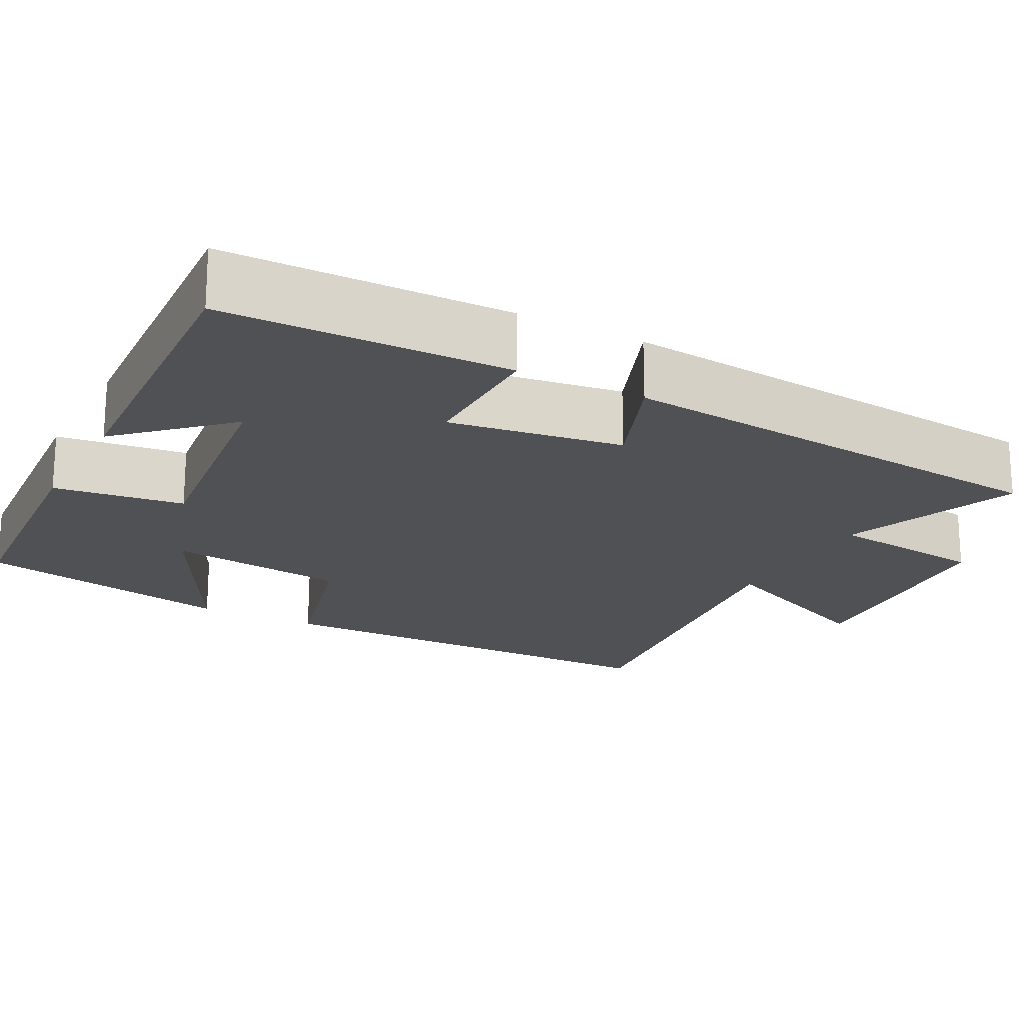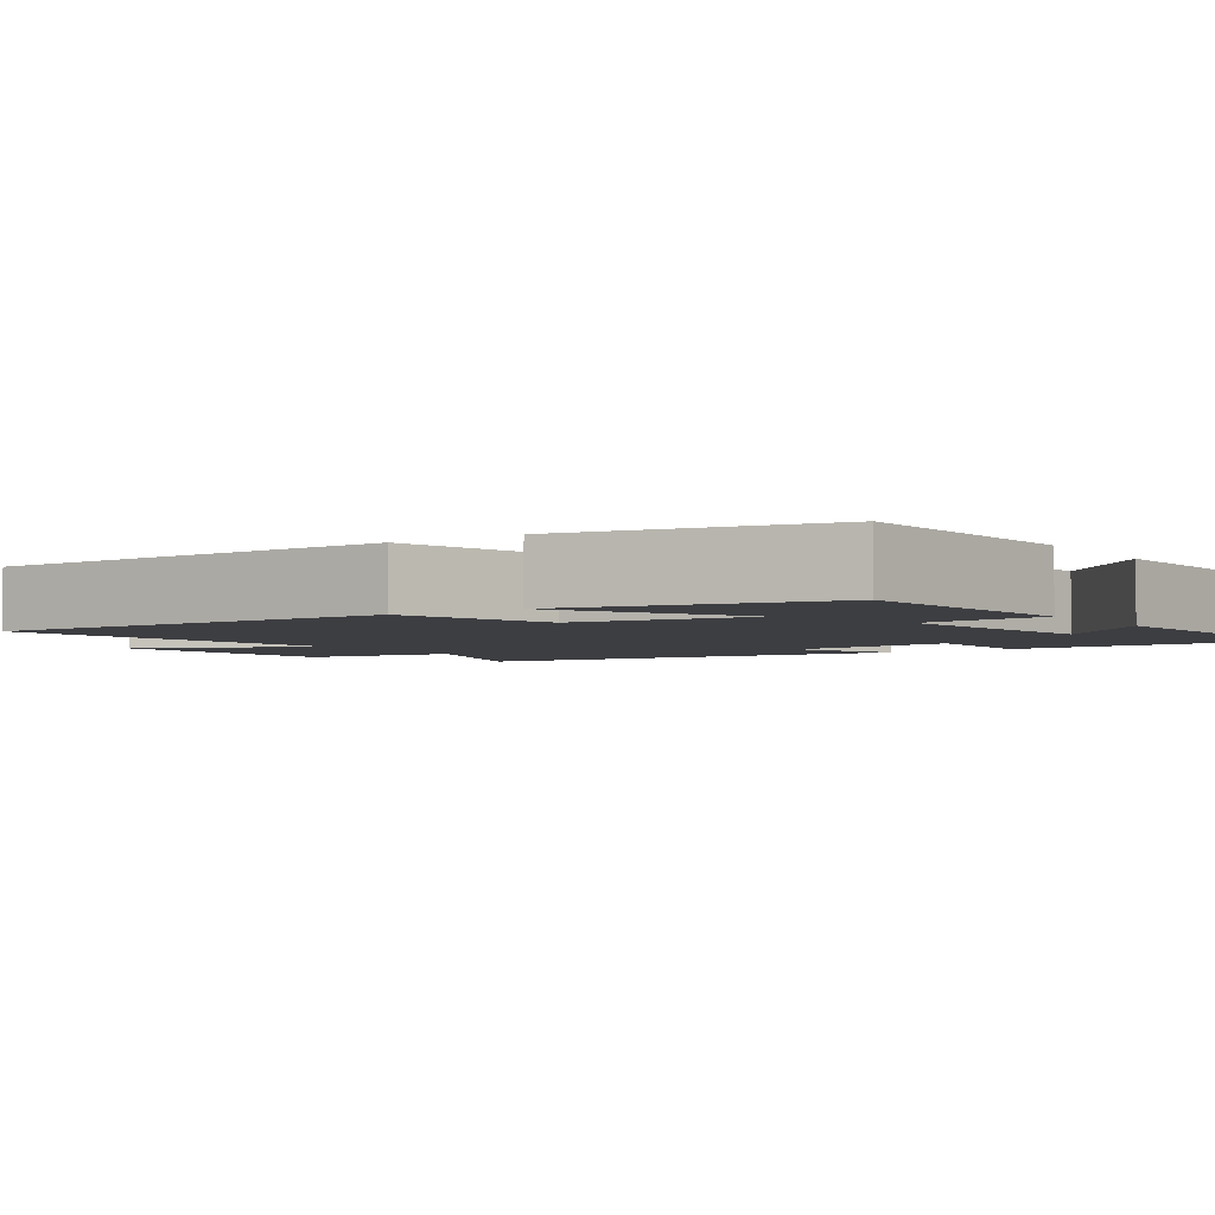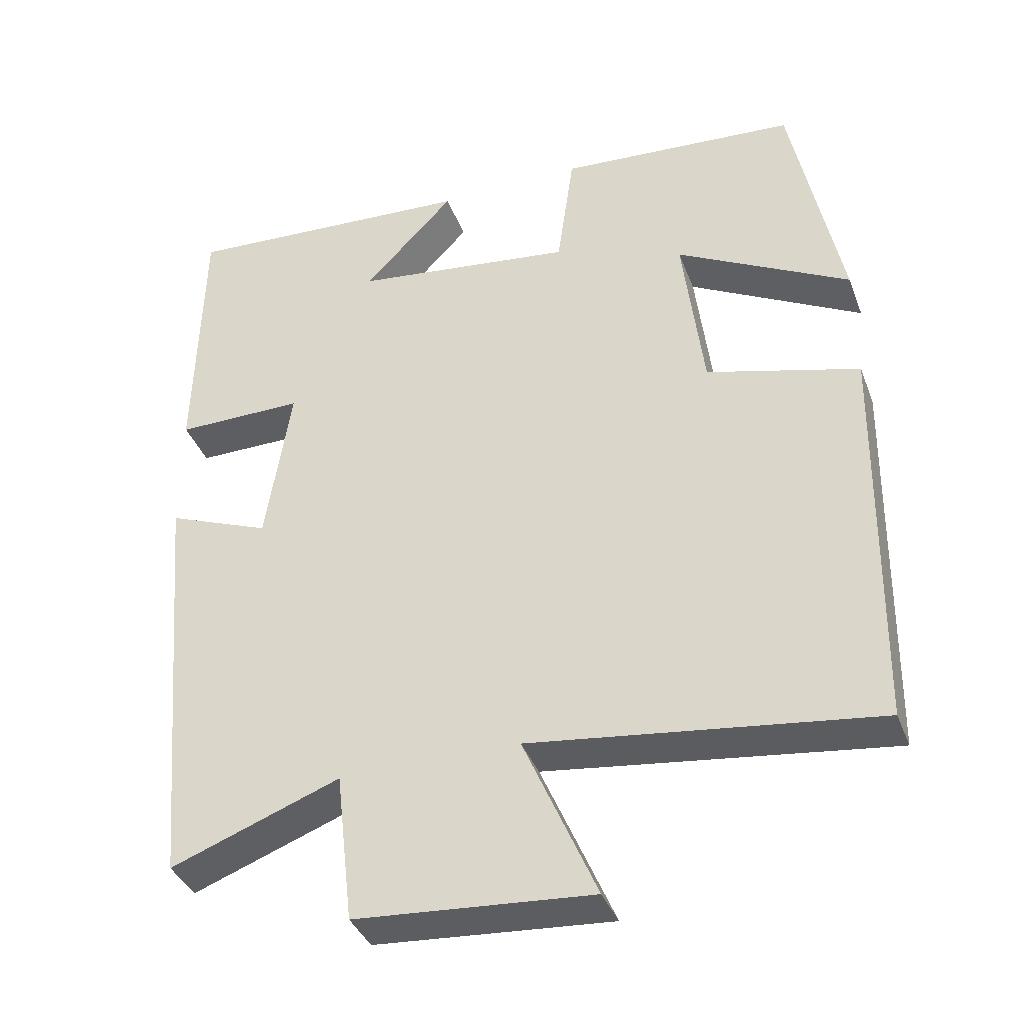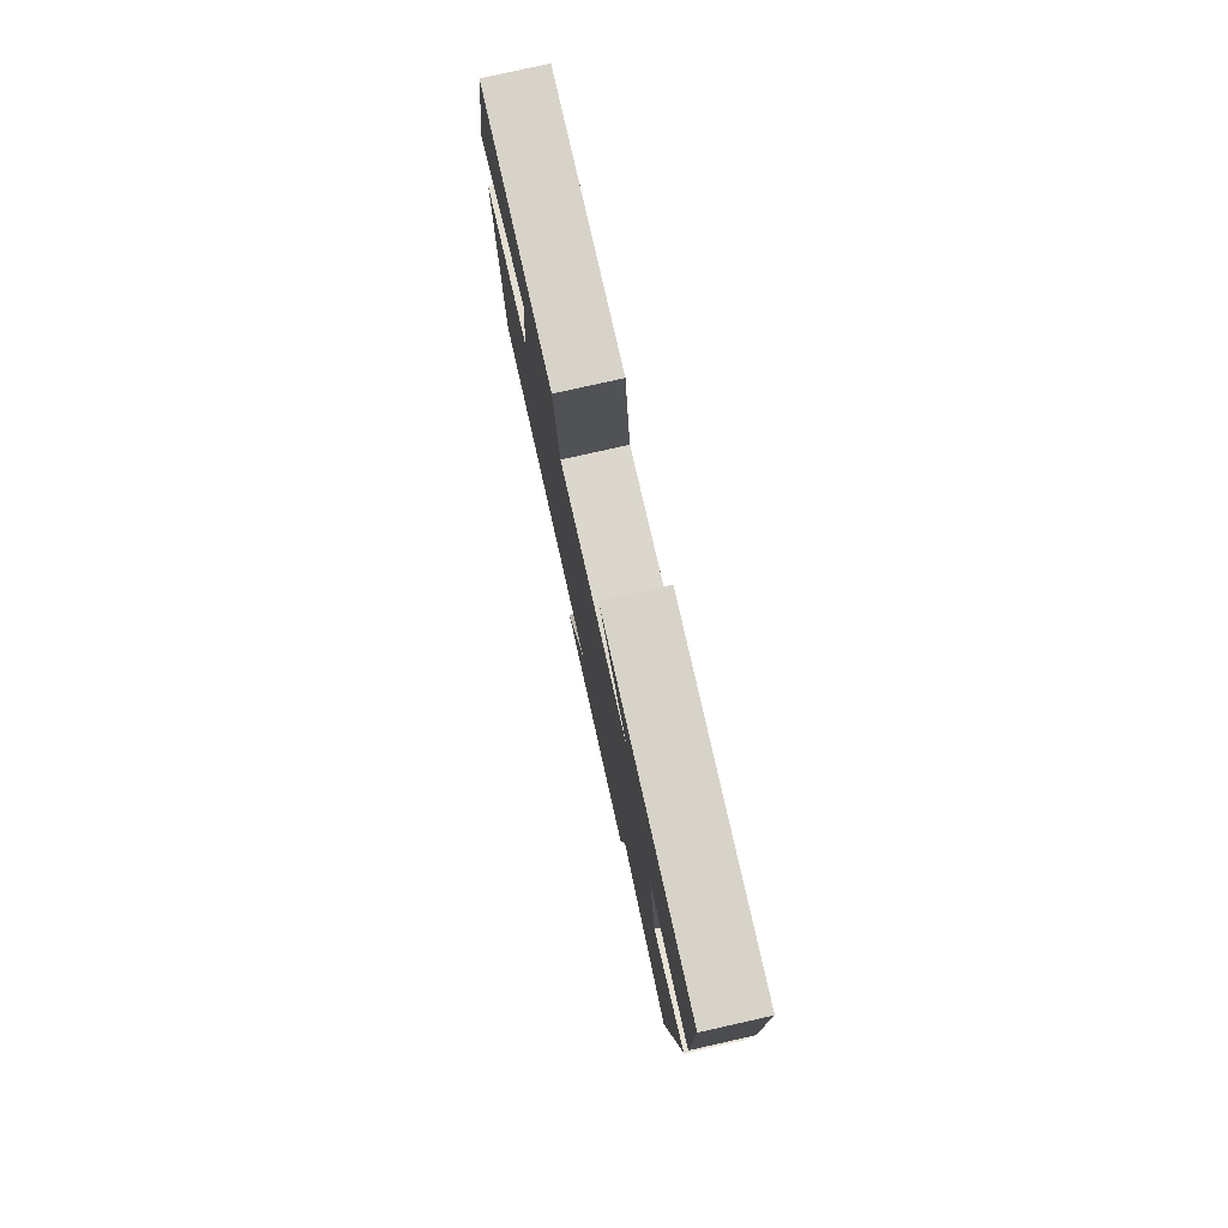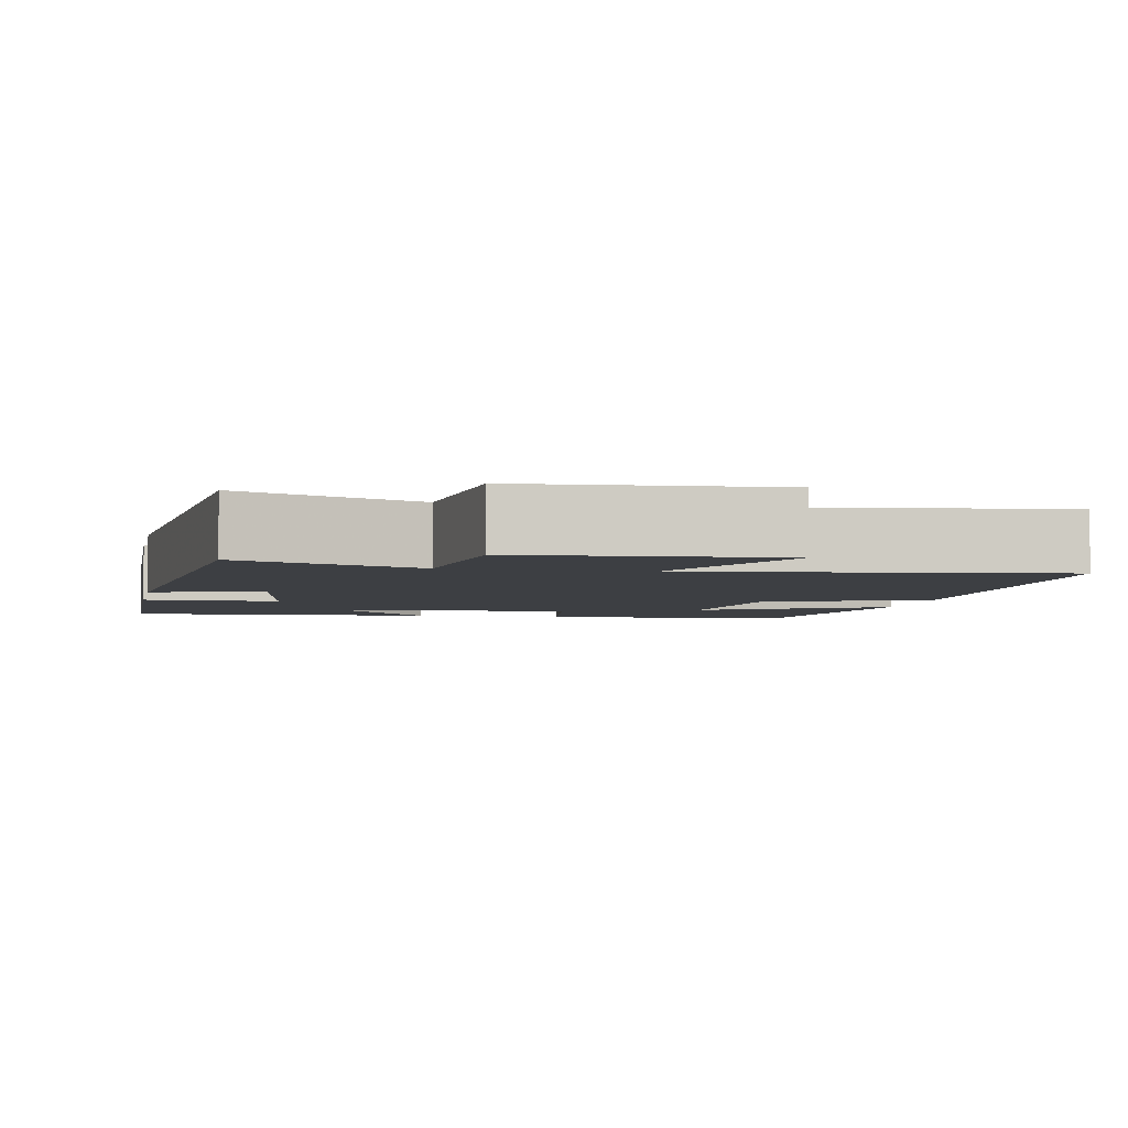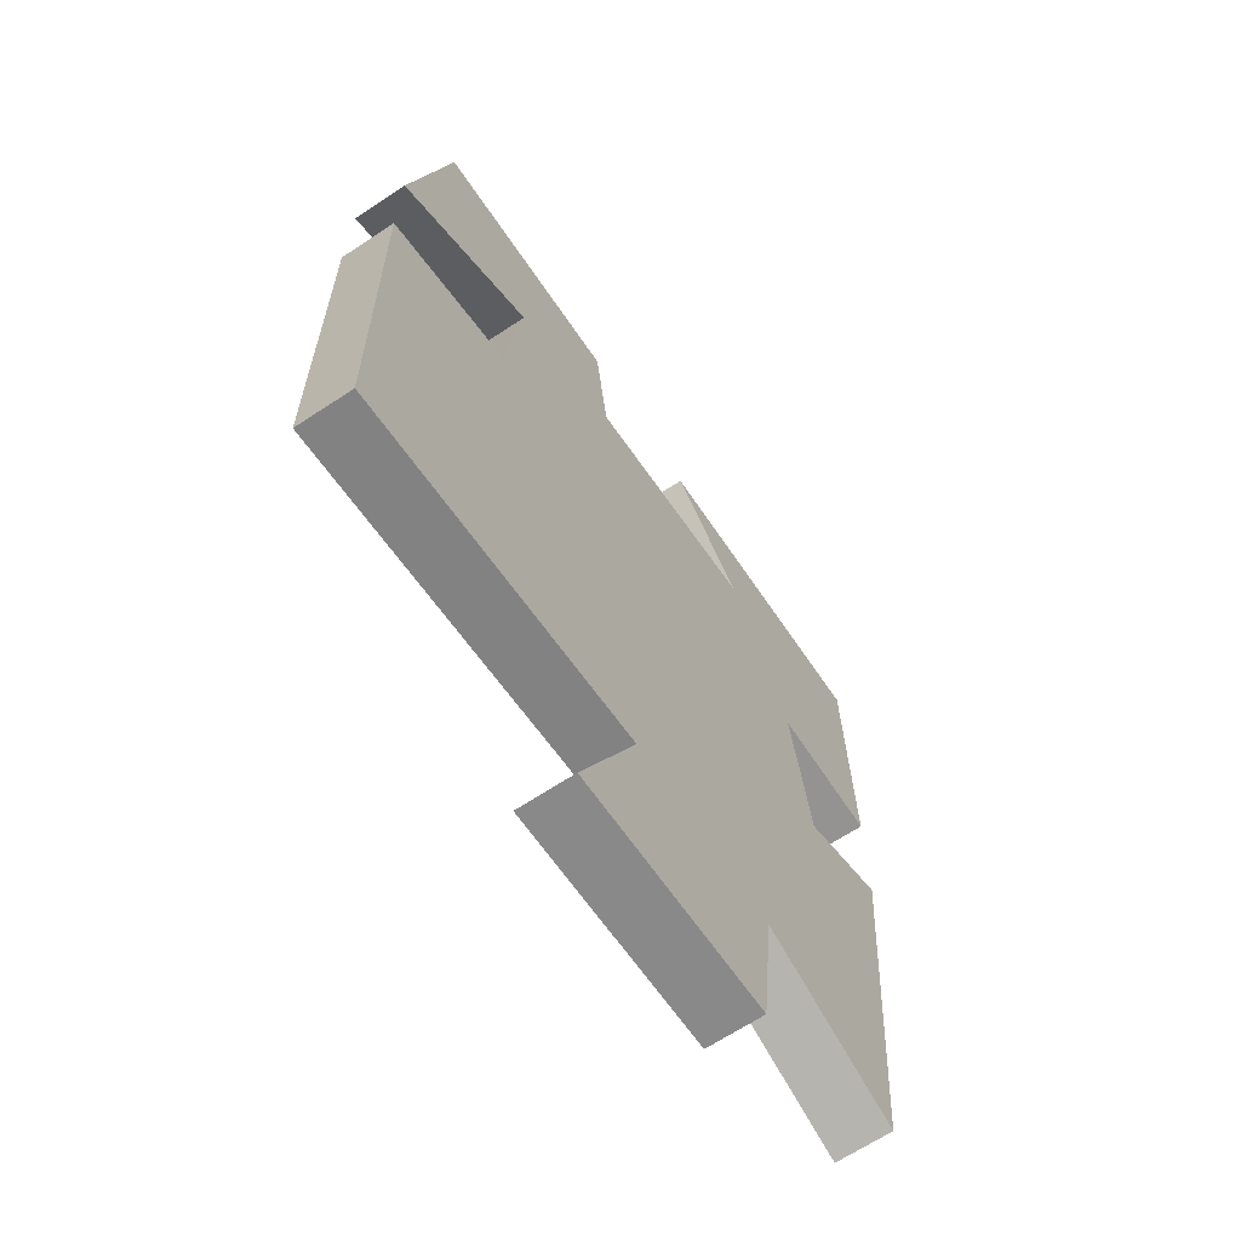
<metadata>
{"format":"obj","ext":"obj","renderer":"f3d","projection":"perspective","resolution":1024,"background":"white","views":[{"elev":-19.7,"azim":61.9,"up":"+Y"},{"elev":-3.5,"azim":-55.9,"up":"+Y"},{"elev":-38.2,"azim":-160.4,"up":"+Z"},{"elev":79.7,"azim":77.4,"up":"+Z"},{"elev":-4.0,"azim":168.8,"up":"+Y"},{"elev":-66.6,"azim":-56.5,"up":"+Z"}]}
</metadata>
<code>
v 0.492 0.07 0.524
v 0.5 0.07 0.159
v 0.326 0.07 0.16
v 0.36 0.07 -0.062
v 0.5 0.07 -0.007
v 0.449 0.07 -0.586
v 0.22 0.07 -0.5
v 0.197 0.07 -0.704
v -0.123 0.07 -0.728
v -0.024 0.07 -0.5
v -0.491 0.07 -0.56
v -0.5 0.07 -0.02
v -0.293 0.07 0.036
v -0.265 0.07 0.268
v -0.5 0.07 0.142
v -0.433 0.07 0.476
v -0.108 0.07 0.5
v -0.085 0.07 0.333
v 0.215 0.07 0.371
v 0.092 0.07 0.5
v 0.492 0 0.524
v 0.5 0 0.159
v 0.326 0 0.16
v 0.36 0 -0.062
v 0.5 0 -0.007
v 0.449 0 -0.586
v 0.22 0 -0.5
v 0.197 0 -0.704
v -0.123 0 -0.728
v -0.024 0 -0.5
v -0.491 0 -0.56
v -0.5 0 -0.02
v -0.293 0 0.036
v -0.265 0 0.268
v -0.5 0 0.142
v -0.433 0 0.476
v -0.108 0 0.5
v -0.085 0 0.333
v 0.215 0 0.371
v 0.092 0 0.5
f 19 20 1 2
f 18 19 2 3
f 16 17 18
f 16 18 3 4
f 14 15 16
f 14 16 4
f 13 14 4
f 10 11 12 13
f 10 13 4
f 7 8 9 10
f 7 10 4 5
f 5 6 7
f 22 21 40 39
f 23 22 39 38
f 38 37 36
f 24 23 38 36
f 36 35 34
f 24 36 34
f 24 34 33
f 33 32 31 30
f 24 33 30
f 30 29 28 27
f 25 24 30 27
f 27 26 25
f 1 21 22 2
f 2 22 23 3
f 3 23 24 4
f 4 24 25 5
f 5 25 26 6
f 6 26 27 7
f 7 27 28 8
f 8 28 29 9
f 9 29 30 10
f 10 30 31 11
f 11 31 32 12
f 12 32 33 13
f 13 33 34 14
f 14 34 35 15
f 15 35 36 16
f 16 36 37 17
f 17 37 38 18
f 18 38 39 19
f 19 39 40 20
f 20 40 21 1

</code>
